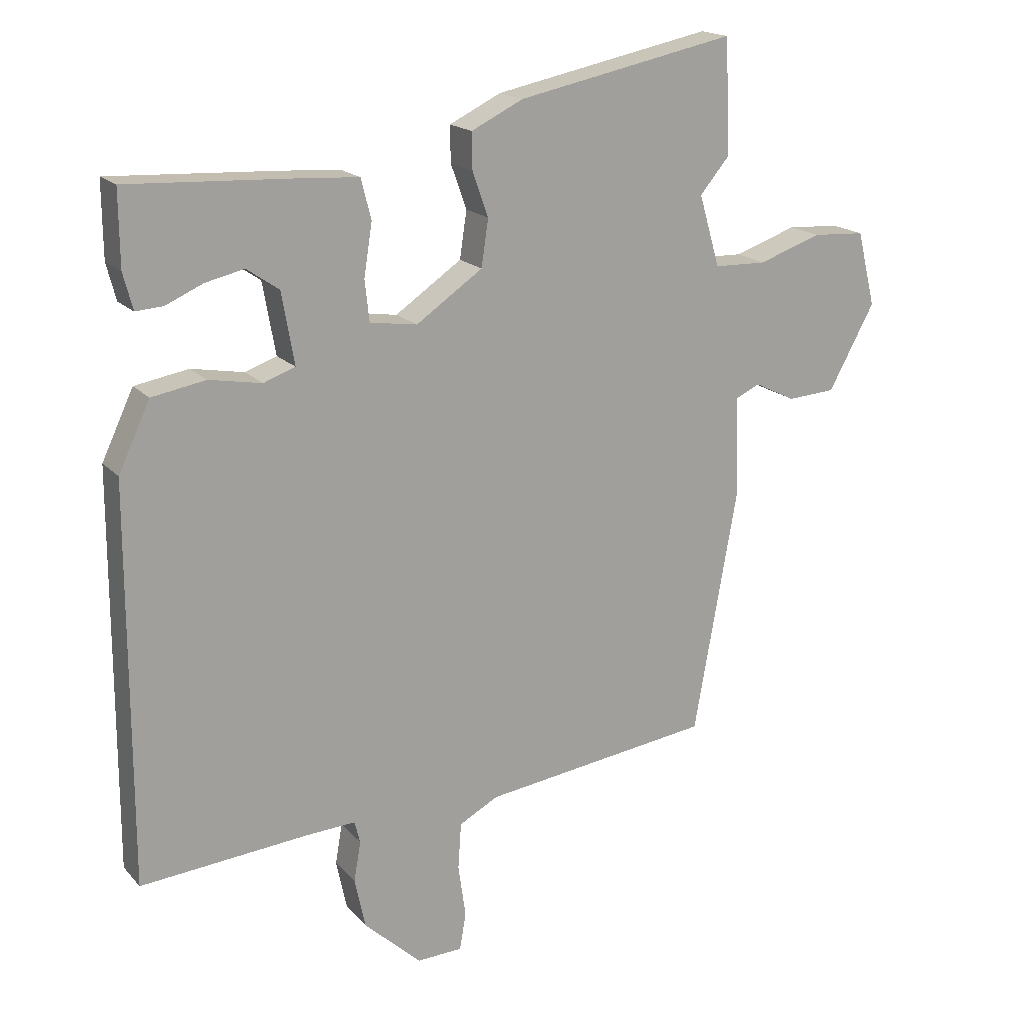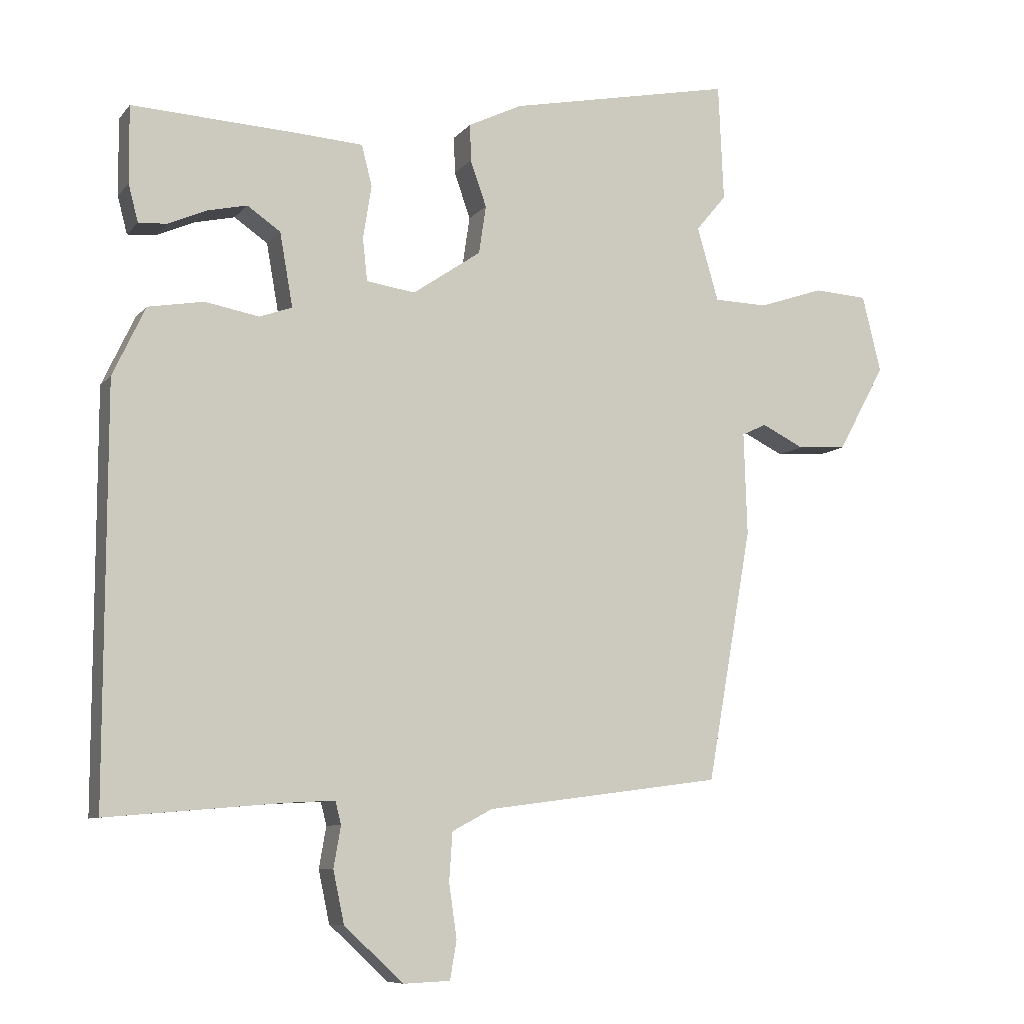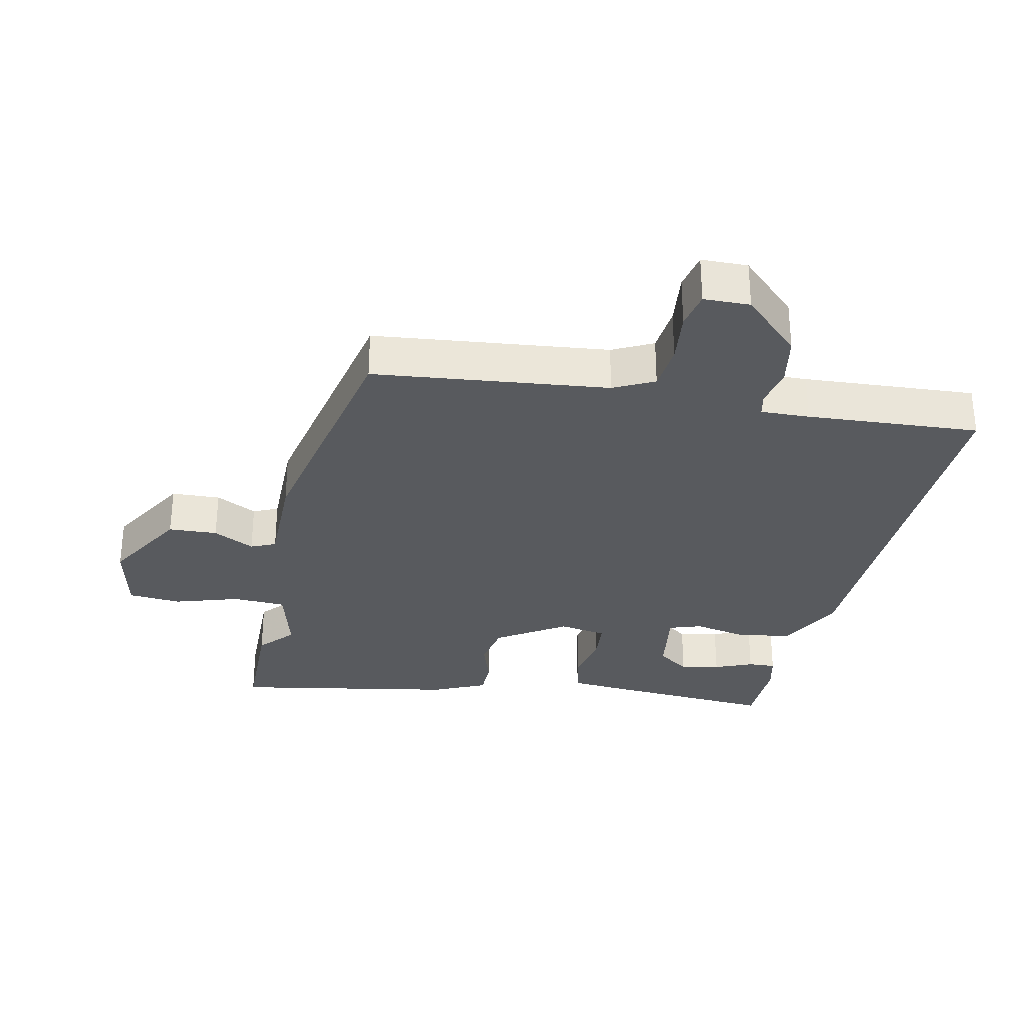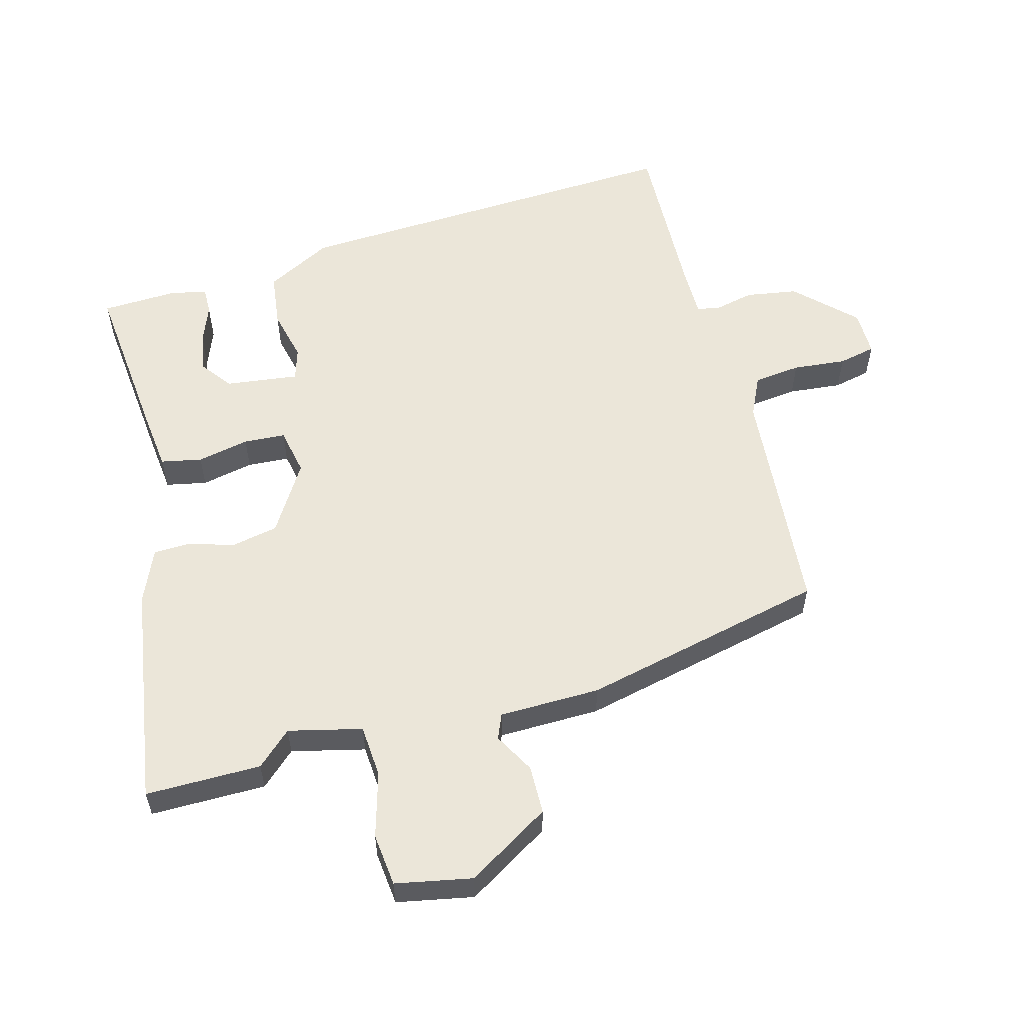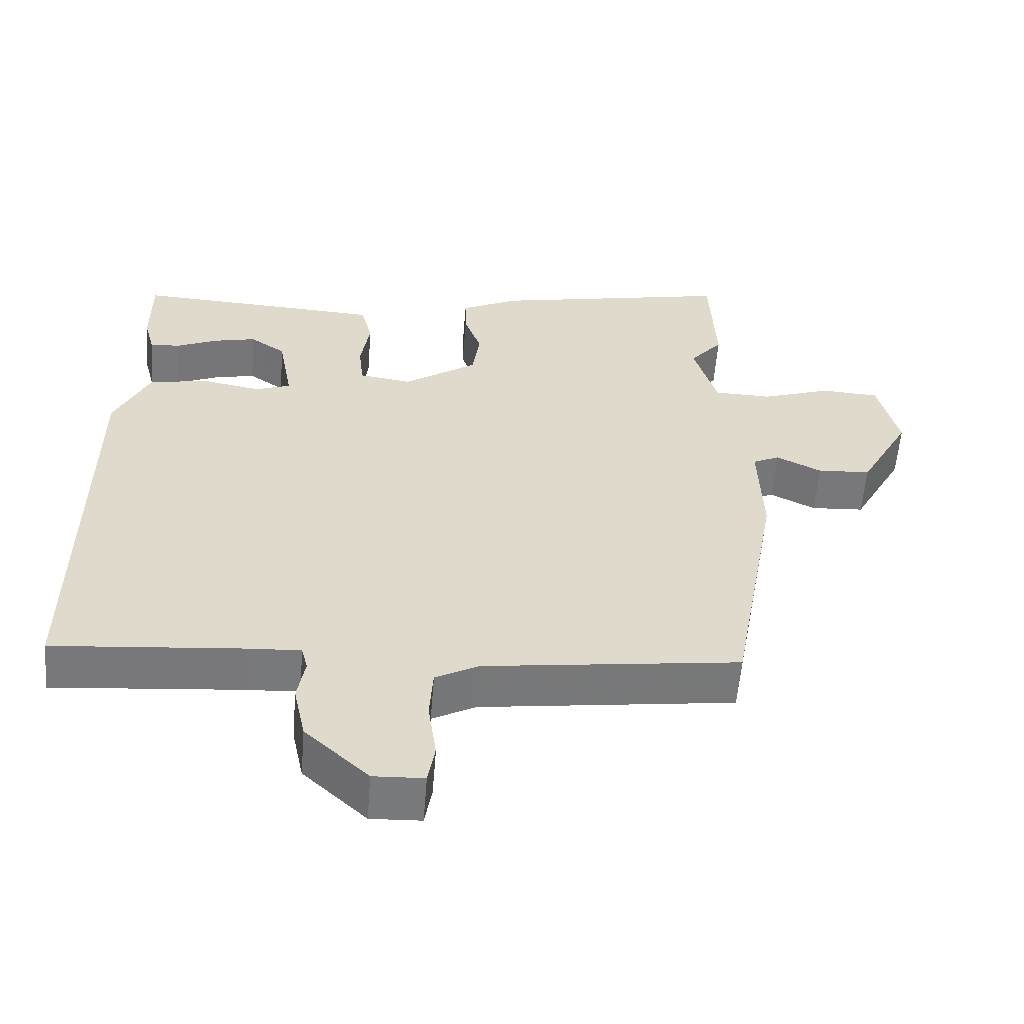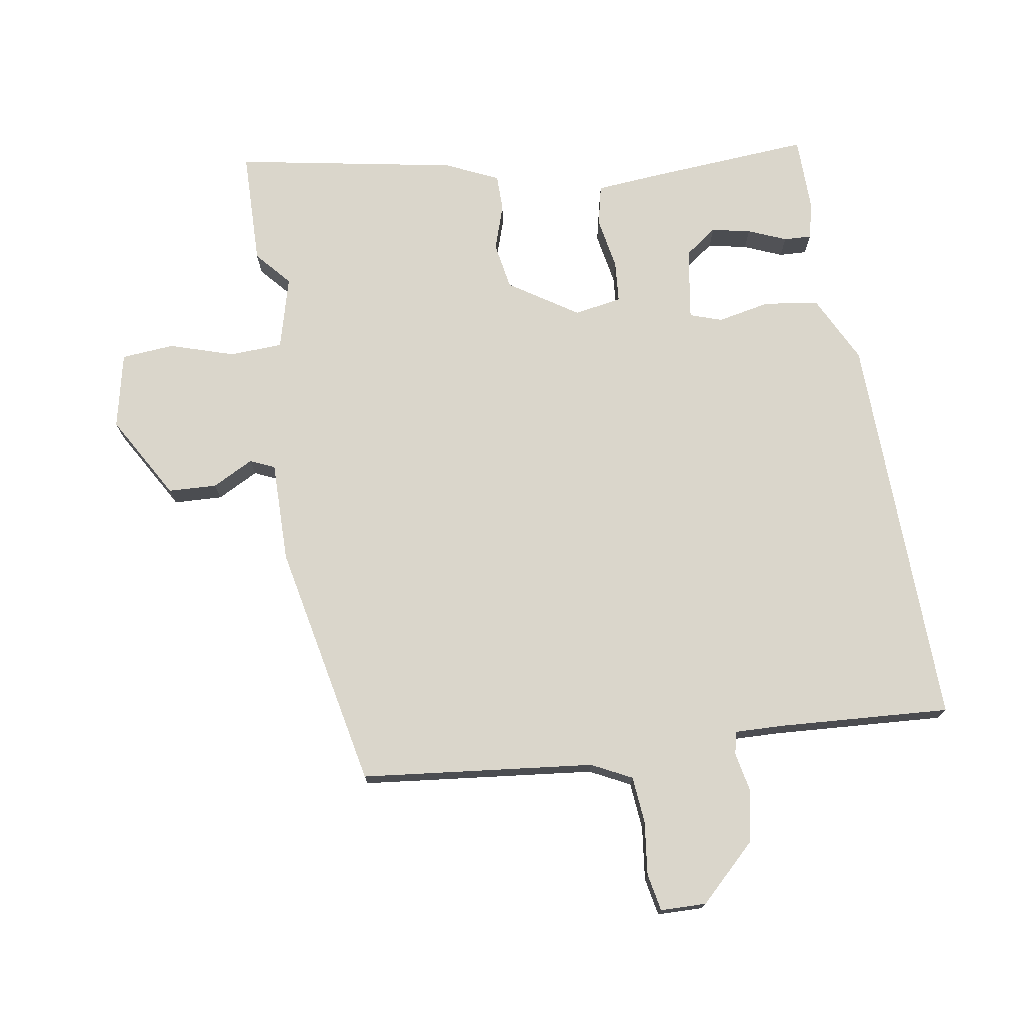
<metadata>
{"format":"obj","ext":"obj","renderer":"f3d","projection":"perspective","resolution":1024,"background":"white","views":[{"elev":17.8,"azim":-27.8,"up":"+Z"},{"elev":-8.4,"azim":-22.0,"up":"+Z"},{"elev":-30.5,"azim":166.6,"up":"+Y"},{"elev":56.5,"azim":72.1,"up":"+Y"},{"elev":-57.6,"azim":-4.5,"up":"+Z"},{"elev":74.1,"azim":169.5,"up":"+Y"}]}
</metadata>
<code>
v 0.495 0.07 0.617
v 0.503 0.07 0.437
v 0.456 0.07 0.381
v 0.489 0.07 0.268
v 0.572 0.07 0.266
v 0.672 0.07 0.3
v 0.755 0.07 0.295
v 0.784 0.07 0.177
v 0.711 0.07 0.044
v 0.635 0.07 0.039
v 0.57 0.07 0.071
v 0.532 0.07 0.053
v 0.537 0.07 -0.105
v 0.468 0.07 -0.492
v 0.104 0.07 -0.54
v 0.042 0.07 -0.573
v 0.037 0.07 -0.647
v 0.049 0.07 -0.73
v 0.039 0.07 -0.789
v -0.033 0.07 -0.792
v -0.124 0.07 -0.708
v -0.141 0.07 -0.628
v -0.13 0.07 -0.565
v -0.139 0.07 -0.53
v -0.215 0.07 -0.534
v -0.483 0.07 -0.557
v -0.482 0.07 0.069
v -0.432 0.07 0.175
v -0.347 0.07 0.19
v -0.264 0.07 0.175
v -0.214 0.07 0.193
v -0.234 0.07 0.306
v -0.285 0.07 0.341
v -0.346 0.07 0.327
v -0.405 0.07 0.301
v -0.448 0.07 0.298
v -0.463 0.07 0.355
v -0.464 0.07 0.473
v -0.203 0.07 0.46
v -0.108 0.07 0.454
v -0.092 0.07 0.391
v -0.105 0.07 0.309
v -0.098 0.07 0.244
v -0.023 0.07 0.233
v 0.082 0.07 0.305
v 0.093 0.07 0.379
v 0.068 0.07 0.449
v 0.067 0.07 0.506
v 0.149 0.07 0.546
v 0.495 0 0.617
v 0.503 0 0.437
v 0.456 0 0.381
v 0.489 0 0.268
v 0.572 0 0.266
v 0.672 0 0.3
v 0.755 0 0.295
v 0.784 0 0.177
v 0.711 0 0.044
v 0.635 0 0.039
v 0.57 0 0.071
v 0.532 0 0.053
v 0.537 0 -0.105
v 0.468 0 -0.492
v 0.104 0 -0.54
v 0.042 0 -0.573
v 0.037 0 -0.647
v 0.049 0 -0.73
v 0.039 0 -0.789
v -0.033 0 -0.792
v -0.124 0 -0.708
v -0.141 0 -0.628
v -0.13 0 -0.565
v -0.139 0 -0.53
v -0.215 0 -0.534
v -0.483 0 -0.557
v -0.482 0 0.069
v -0.432 0 0.175
v -0.347 0 0.19
v -0.264 0 0.175
v -0.214 0 0.193
v -0.234 0 0.306
v -0.285 0 0.341
v -0.346 0 0.327
v -0.405 0 0.301
v -0.448 0 0.298
v -0.463 0 0.355
v -0.464 0 0.473
v -0.203 0 0.46
v -0.108 0 0.454
v -0.092 0 0.391
v -0.105 0 0.309
v -0.098 0 0.244
v -0.023 0 0.233
v 0.082 0 0.305
v 0.093 0 0.379
v 0.068 0 0.449
v 0.067 0 0.506
v 0.149 0 0.546
f 1 2 3
f 49 1 3
f 48 49 3
f 47 48 3
f 46 47 3
f 45 46 3 4
f 44 45 4
f 40 41 42
f 39 40 42
f 38 39 42
f 38 42 43
f 36 37 38
f 35 36 38
f 34 35 38
f 33 34 38
f 32 33 38 43
f 31 32 43
f 28 29 30
f 27 28 30
f 26 27 30
f 25 26 30
f 24 25 30 31
f 31 43 44
f 24 31 44
f 23 24 44
f 21 22 23
f 20 21 23
f 19 20 23
f 18 19 23
f 17 18 23
f 12 13 14 15
f 12 15 16
f 9 10 11
f 8 9 11
f 7 8 11
f 6 7 11
f 5 6 11
f 5 11 12
f 4 5 12 16
f 16 17 23 44
f 4 16 44
f 52 51 50
f 52 50 98
f 52 98 97
f 52 97 96
f 52 96 95
f 53 52 95 94
f 53 94 93
f 91 90 89
f 91 89 88
f 91 88 87
f 92 91 87
f 87 86 85
f 87 85 84
f 87 84 83
f 87 83 82
f 92 87 82 81
f 92 81 80
f 79 78 77
f 79 77 76
f 79 76 75
f 79 75 74
f 80 79 74 73
f 93 92 80
f 93 80 73
f 93 73 72
f 72 71 70
f 72 70 69
f 72 69 68
f 72 68 67
f 72 67 66
f 64 63 62 61
f 65 64 61
f 60 59 58
f 60 58 57
f 60 57 56
f 60 56 55
f 60 55 54
f 61 60 54
f 65 61 54 53
f 93 72 66 65
f 93 65 53
f 1 50 51 2
f 2 51 52 3
f 3 52 53 4
f 4 53 54 5
f 5 54 55 6
f 6 55 56 7
f 7 56 57 8
f 8 57 58 9
f 9 58 59 10
f 10 59 60 11
f 11 60 61 12
f 12 61 62 13
f 13 62 63 14
f 14 63 64 15
f 15 64 65 16
f 16 65 66 17
f 17 66 67 18
f 18 67 68 19
f 19 68 69 20
f 20 69 70 21
f 21 70 71 22
f 22 71 72 23
f 23 72 73 24
f 24 73 74 25
f 25 74 75 26
f 26 75 76 27
f 27 76 77 28
f 28 77 78 29
f 29 78 79 30
f 30 79 80 31
f 31 80 81 32
f 32 81 82 33
f 33 82 83 34
f 34 83 84 35
f 35 84 85 36
f 36 85 86 37
f 37 86 87 38
f 38 87 88 39
f 39 88 89 40
f 40 89 90 41
f 41 90 91 42
f 42 91 92 43
f 43 92 93 44
f 44 93 94 45
f 45 94 95 46
f 46 95 96 47
f 47 96 97 48
f 48 97 98 49
f 49 98 50 1

</code>
